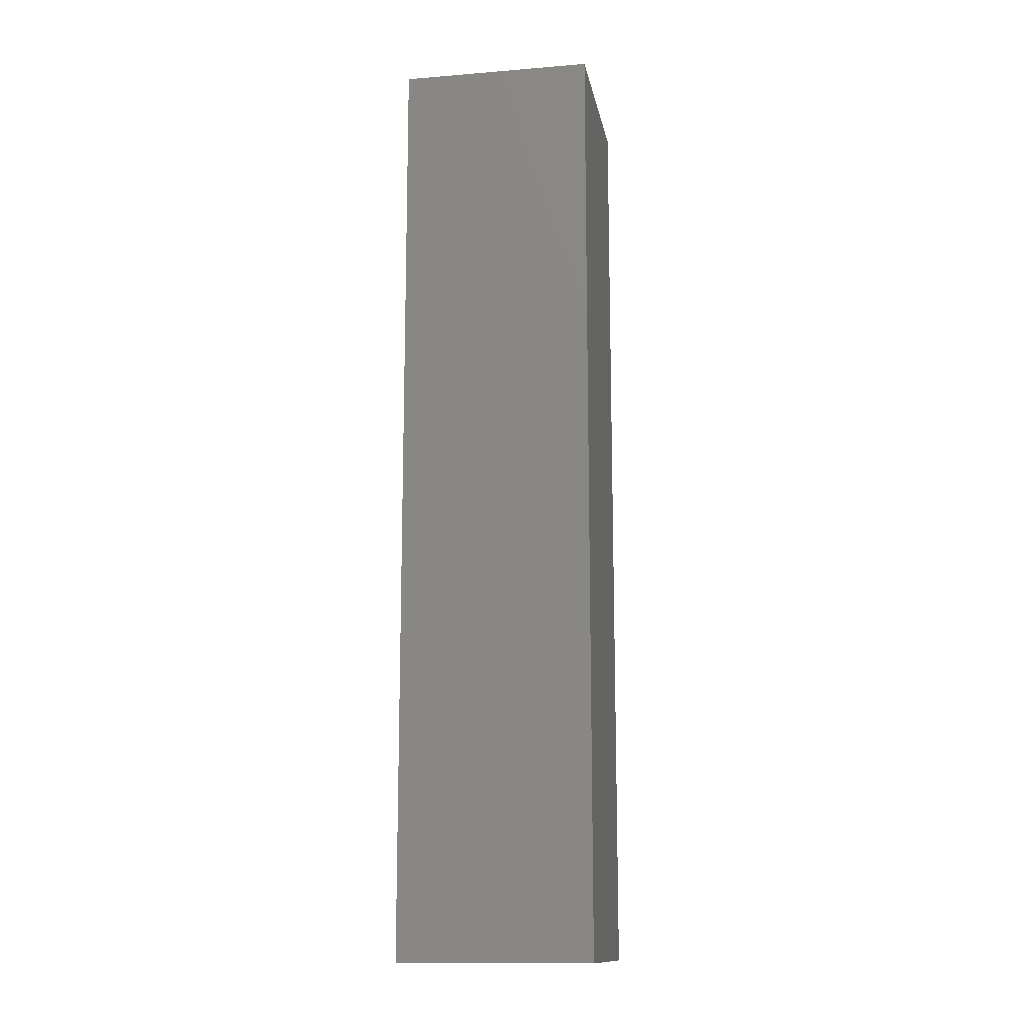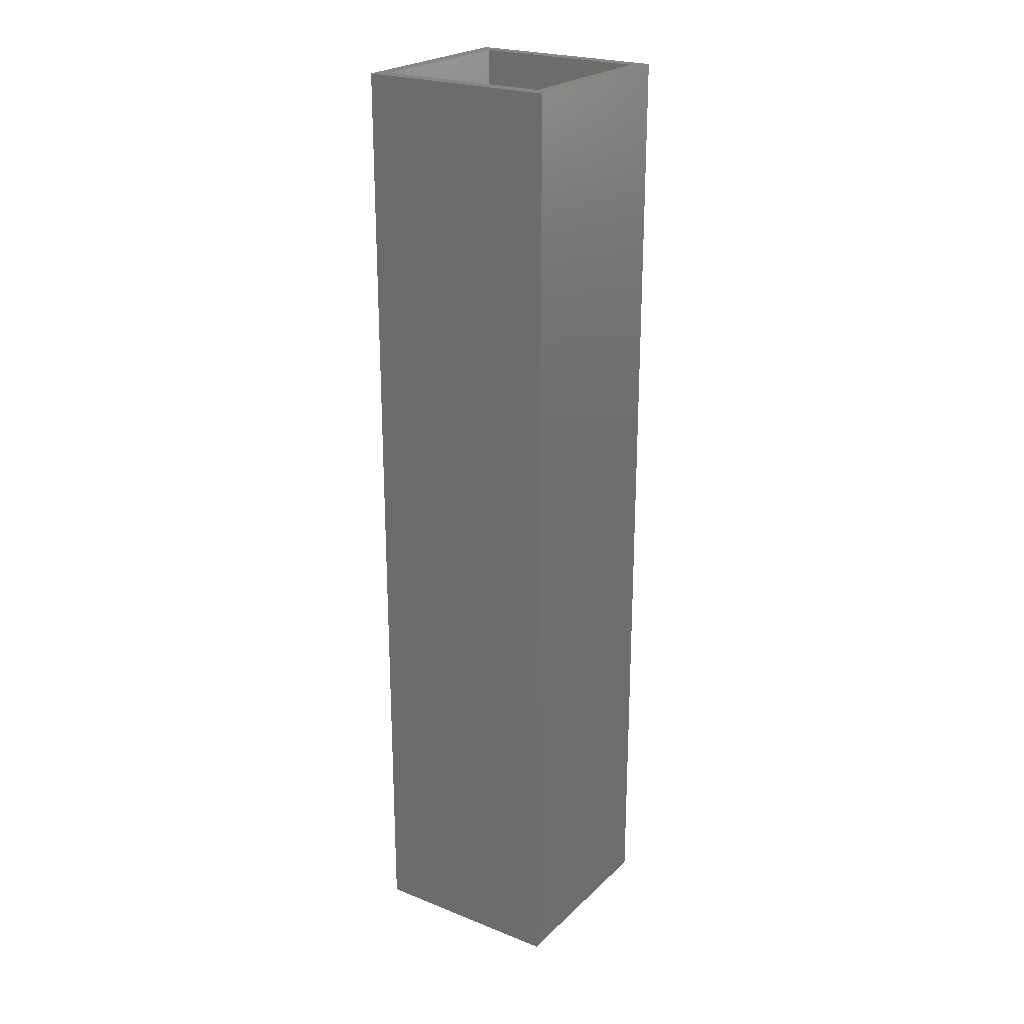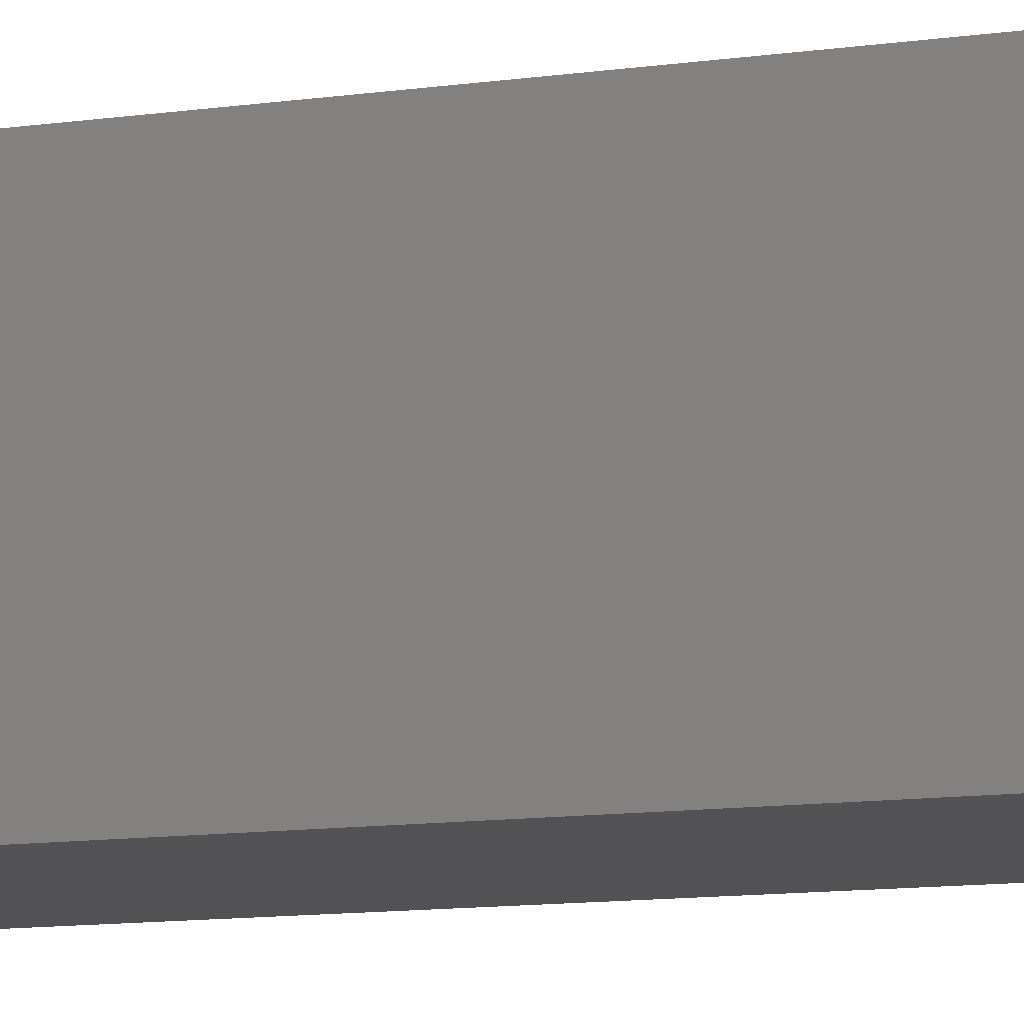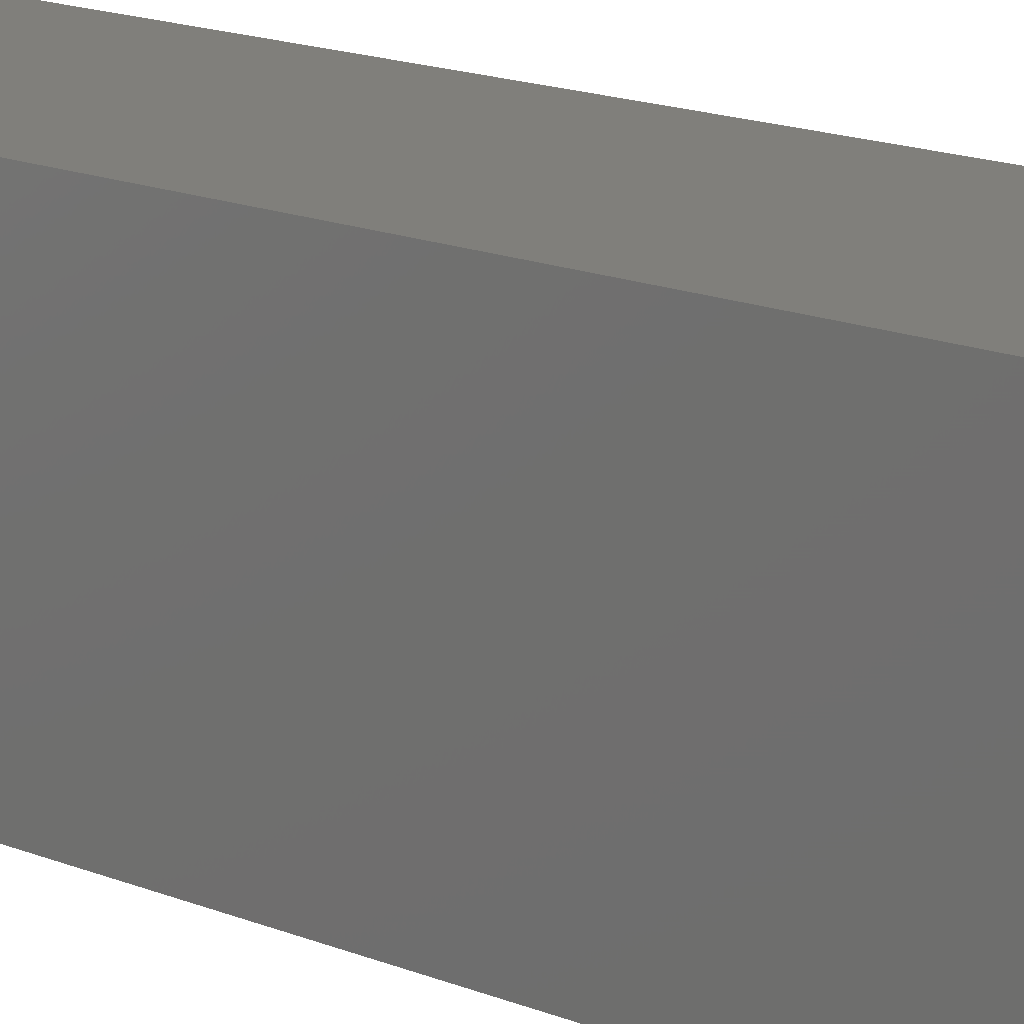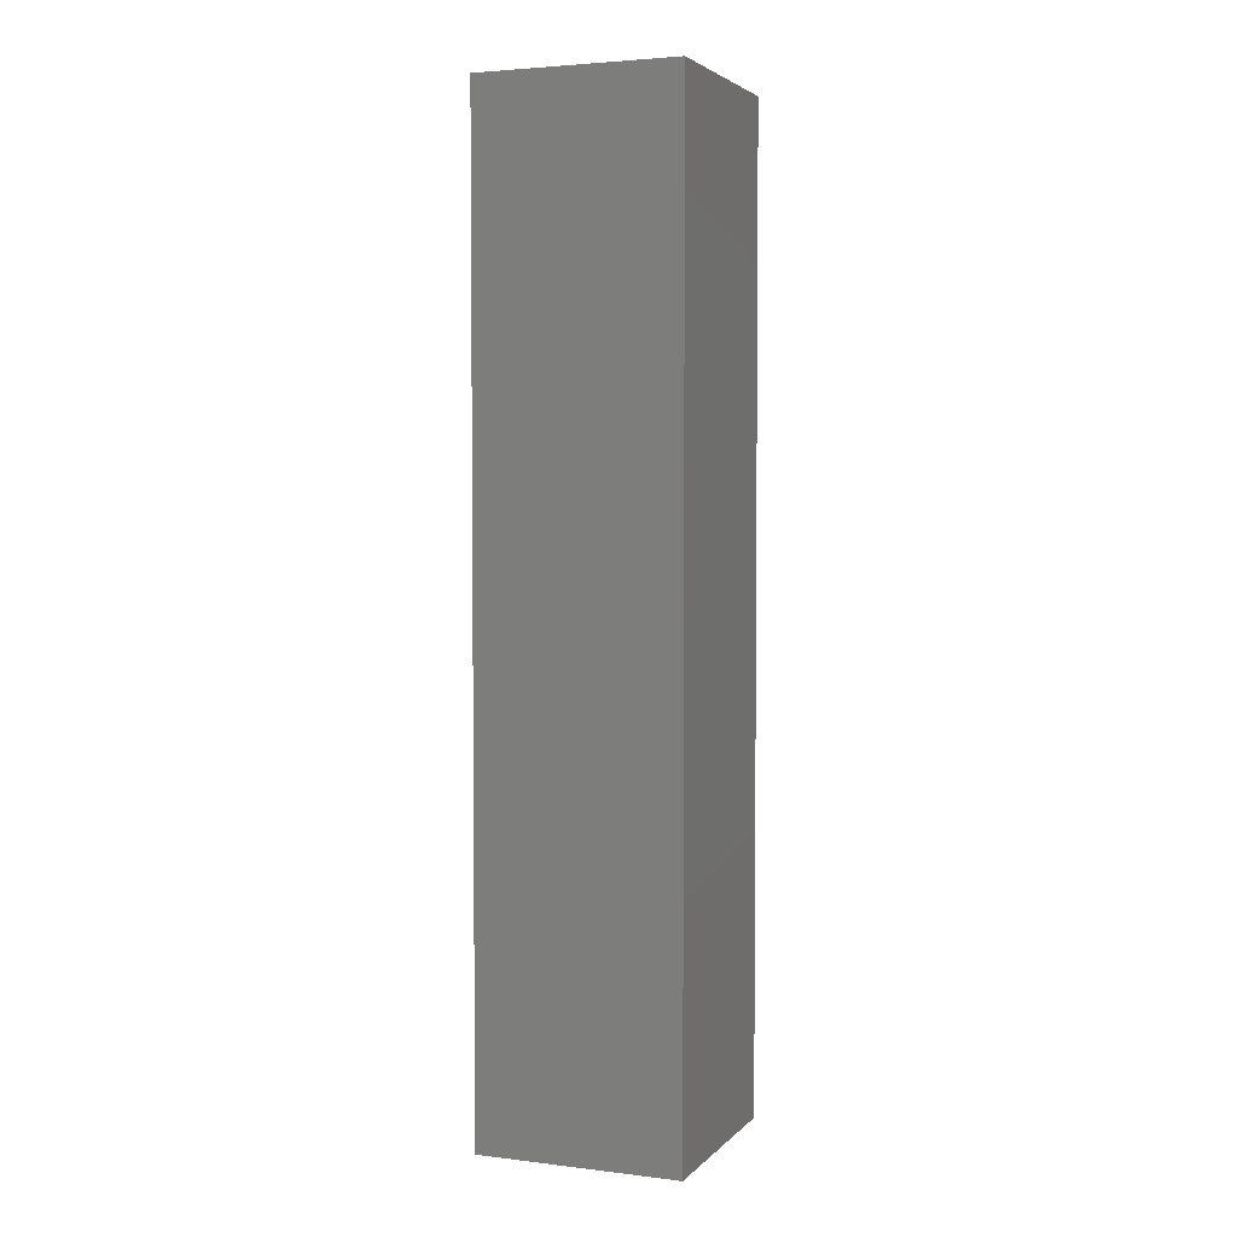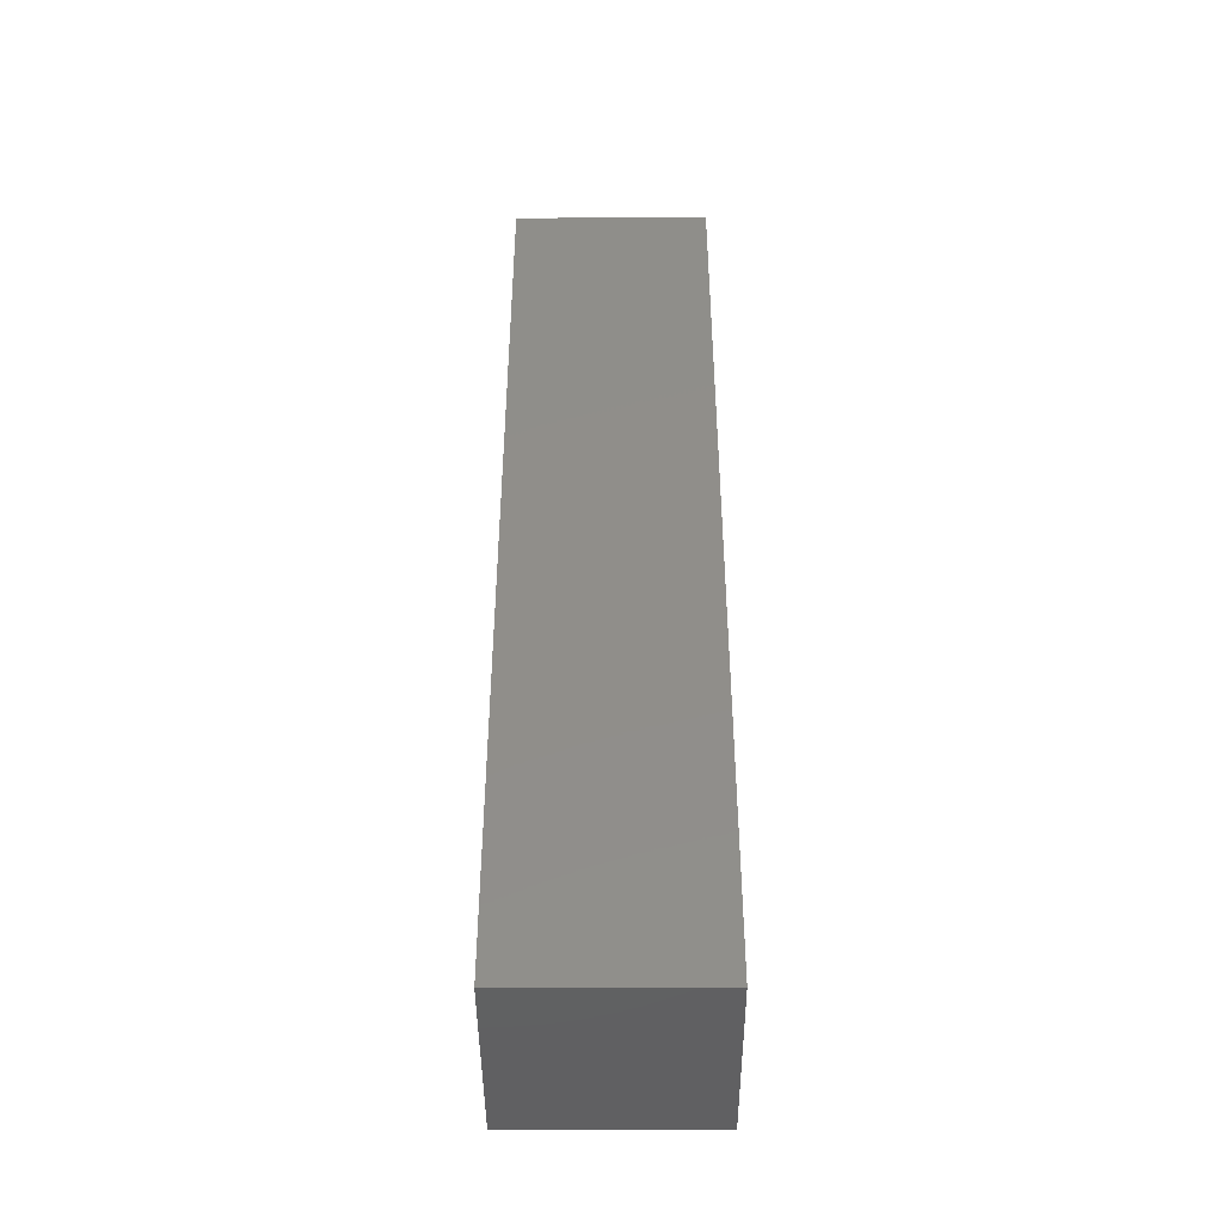
<metadata>
{"format":"stl","ext":"stl","renderer":"f3d","projection":"perspective","resolution":1024,"background":"white","views":[{"elev":-13.5,"azim":-169.6,"up":"+Z"},{"elev":23.5,"azim":123.6,"up":"+Z"},{"elev":-9.3,"azim":113.2,"up":"+Y"},{"elev":12.5,"azim":137.3,"up":"+Y"},{"elev":3.6,"azim":-158.3,"up":"+Z"},{"elev":-44.3,"azim":-179.7,"up":"+Z"}]}
</metadata>
<code>
# stl→obj: 16 verts, 28 faces
v 7.25 -7.25 35
v 7.25 7.25 -35
v 7.25 7.25 35
v 7.25 -7.25 -35
v 6.25 6.25 35
v -6.25 6.25 35
v -7.25 7.25 35
v -6.25 -6.25 35
v 6.25 -6.25 35
v -7.25 -7.25 35
v -7.25 -7.25 -35
v -7.25 7.25 -35
v 6.25 -6.25 -33
v 6.25 6.25 -33
v -6.25 6.25 -33
v -6.25 -6.25 -33
f 1 2 3
f 2 1 4
f 3 5 1
f 3 6 5
f 6 7 8
f 7 6 3
f 9 1 5
f 8 1 9
f 8 10 1
f 10 8 7
f 11 2 4
f 2 11 12
f 11 7 12
f 7 11 10
f 2 7 3
f 7 2 12
f 11 1 10
f 1 11 4
f 13 5 14
f 5 13 9
f 15 13 14
f 13 15 16
f 8 15 6
f 15 8 16
f 15 5 6
f 5 15 14
f 13 8 9
f 8 13 16

</code>
